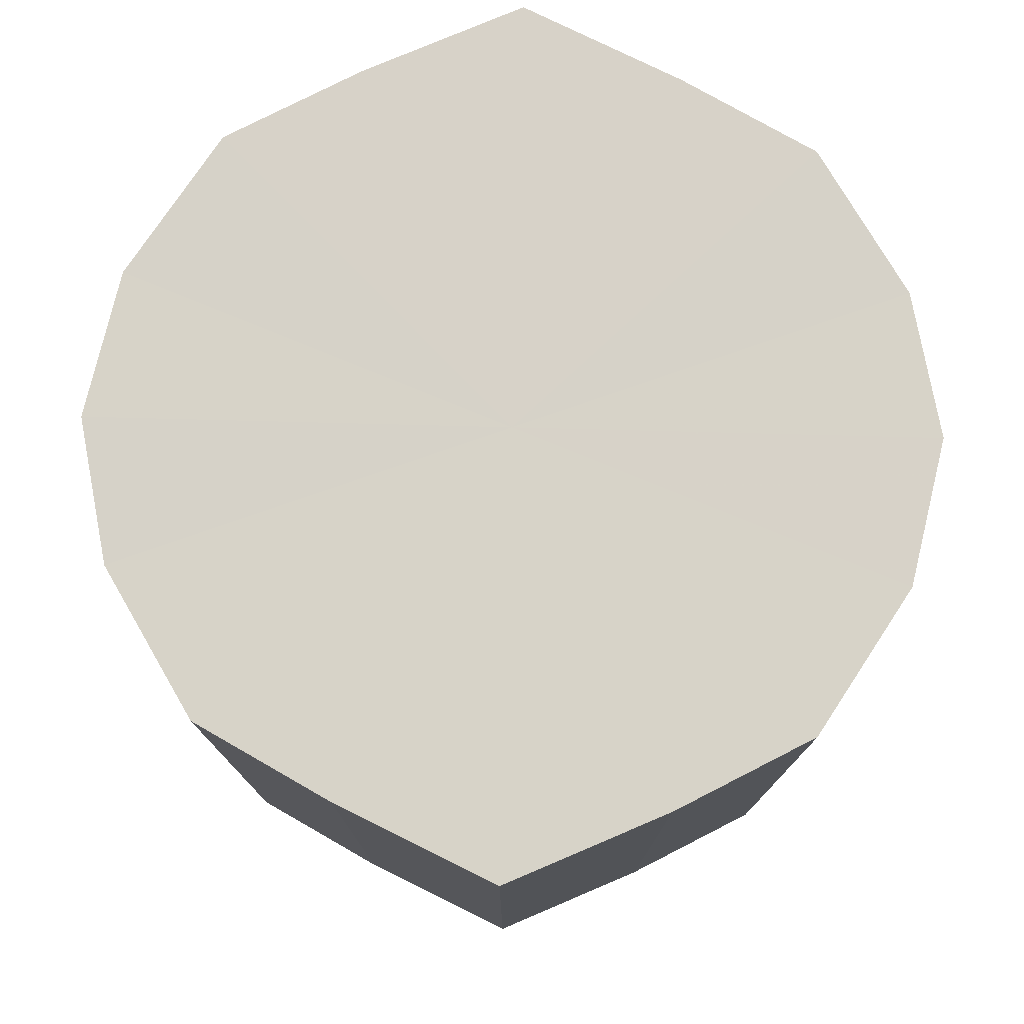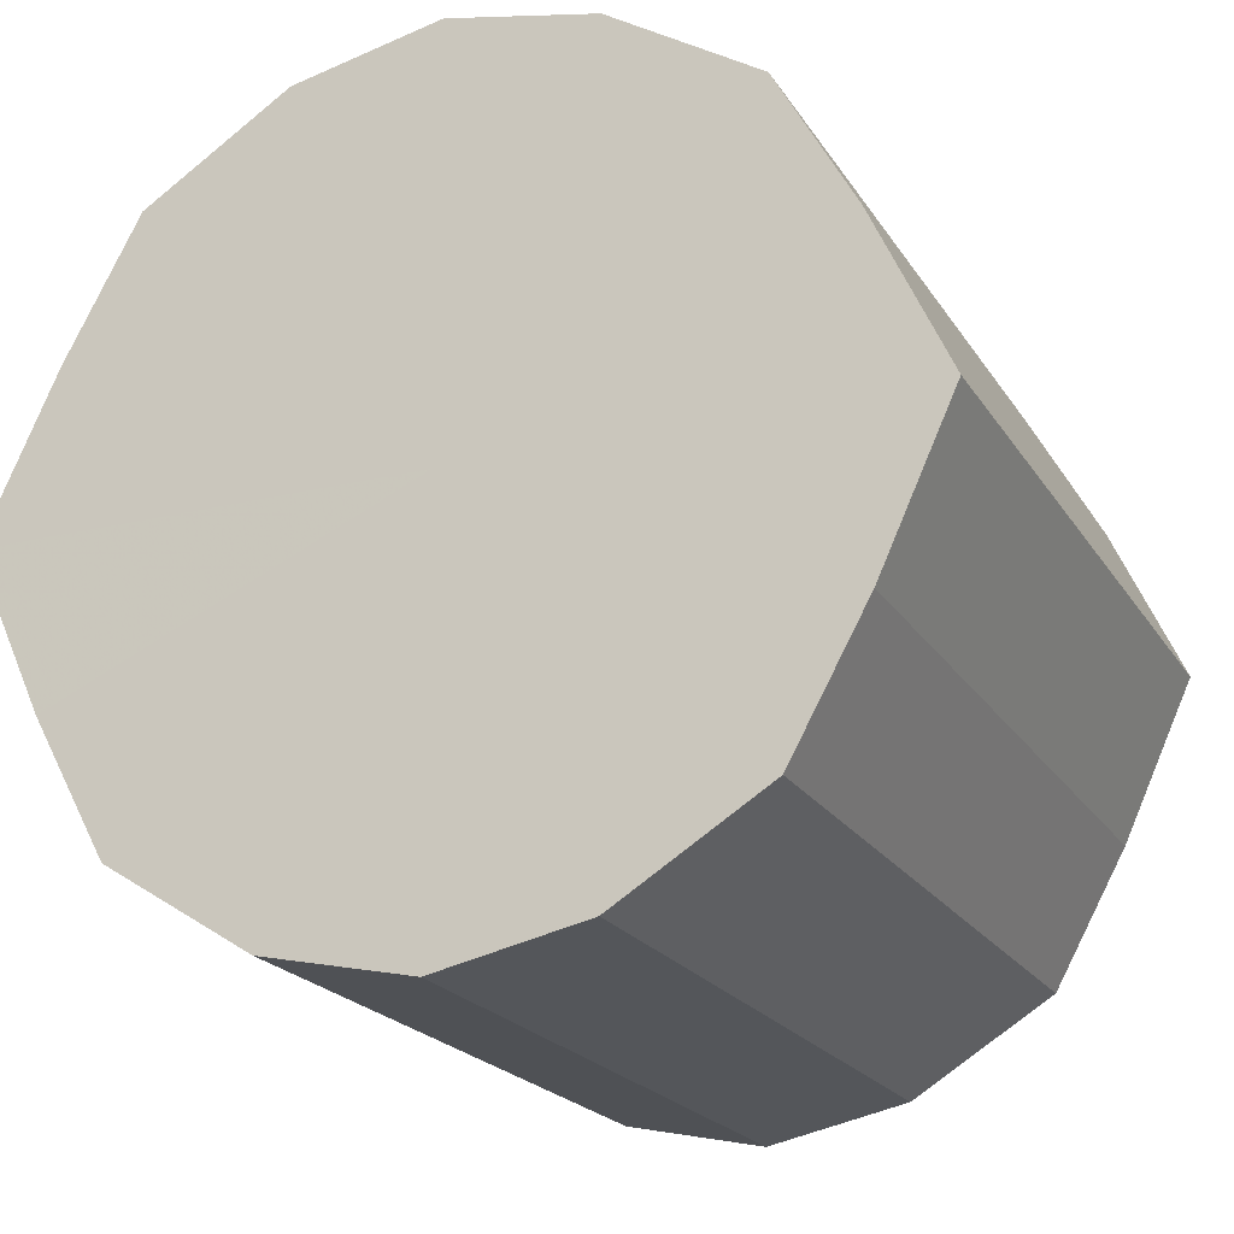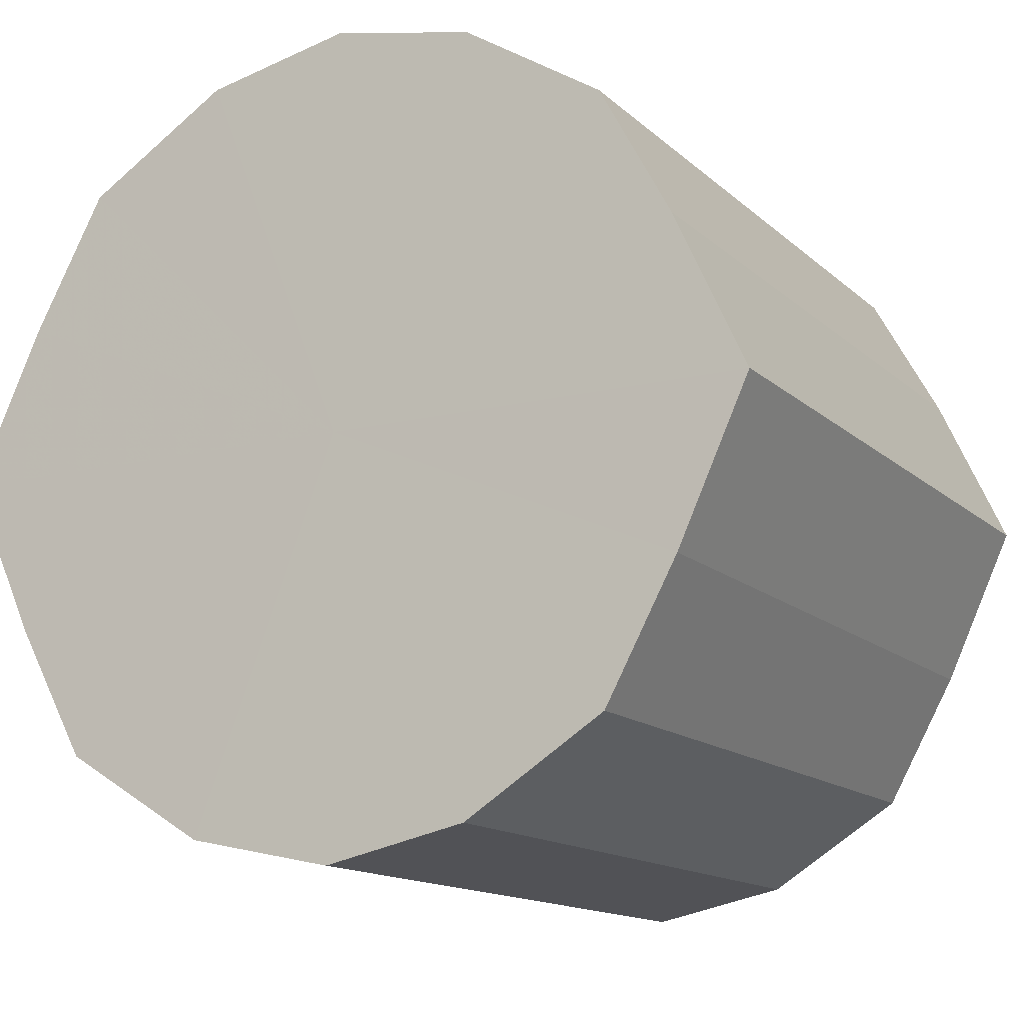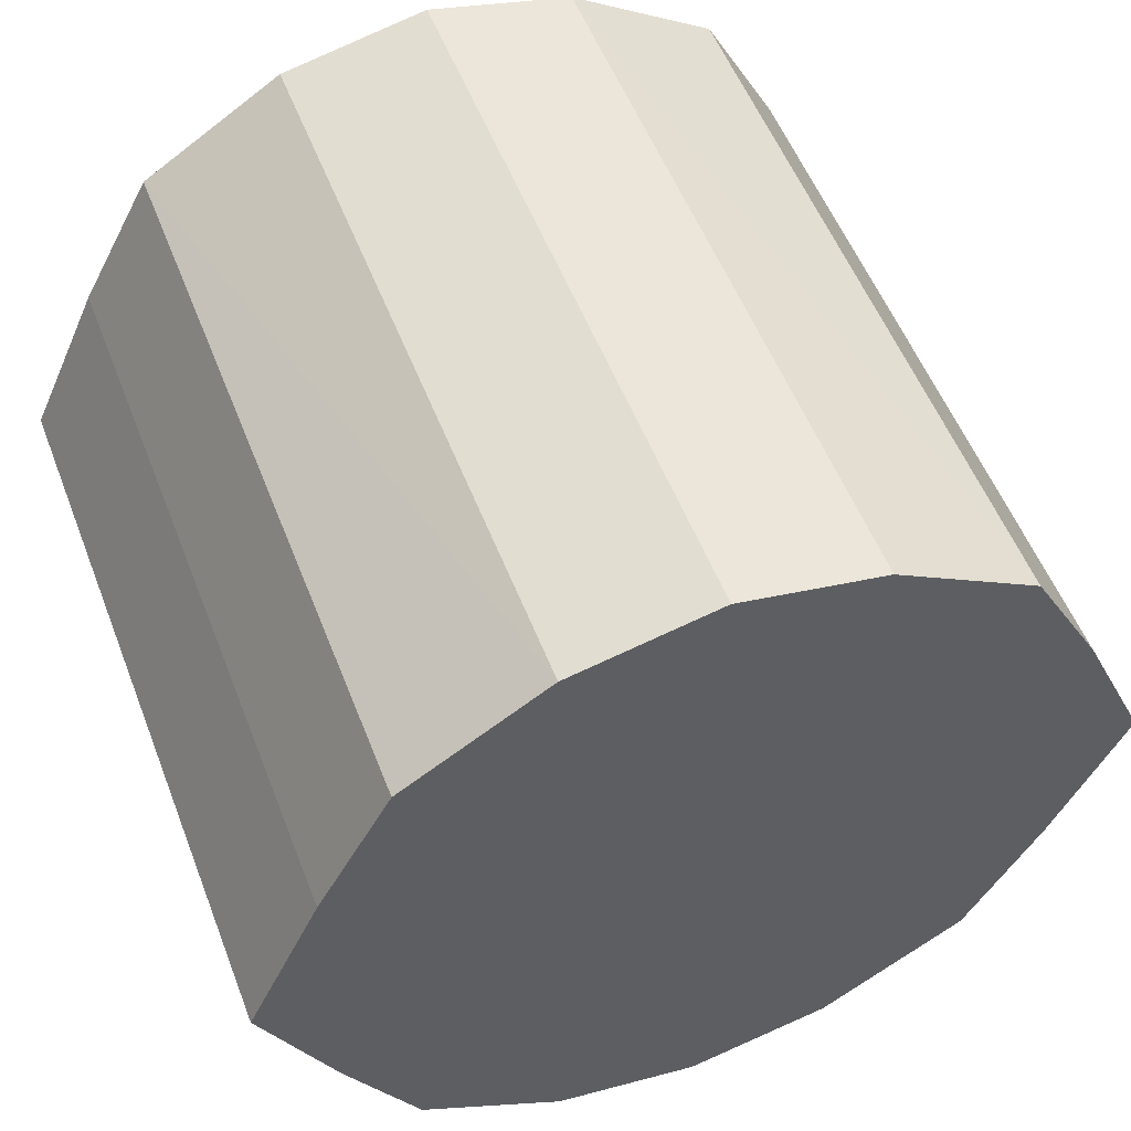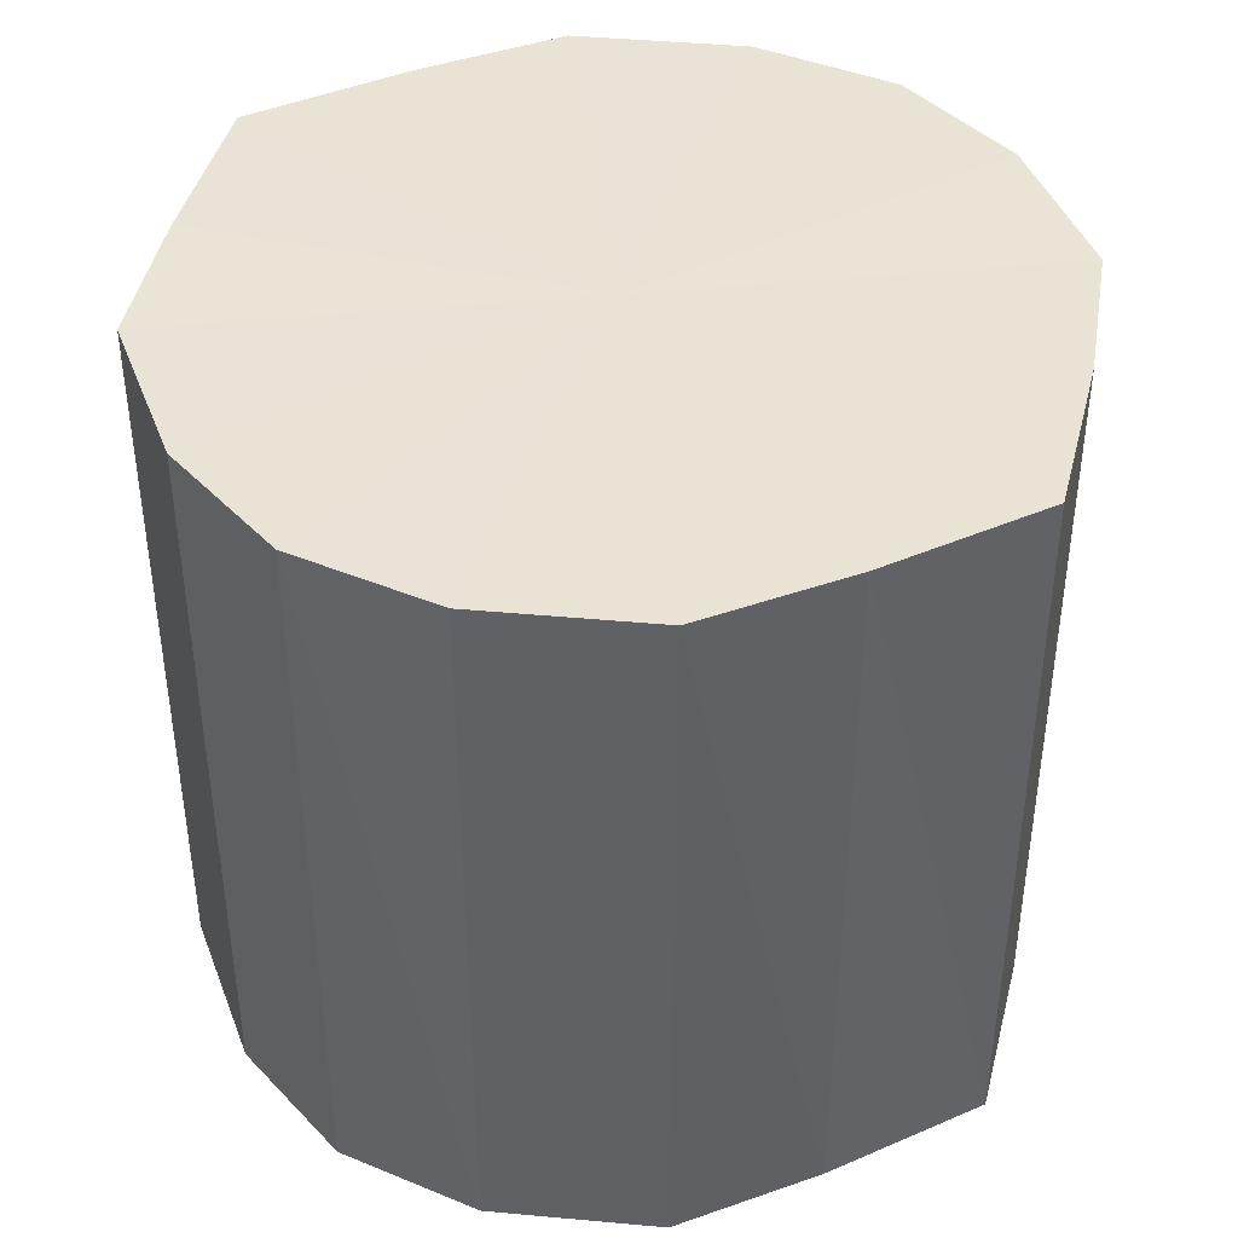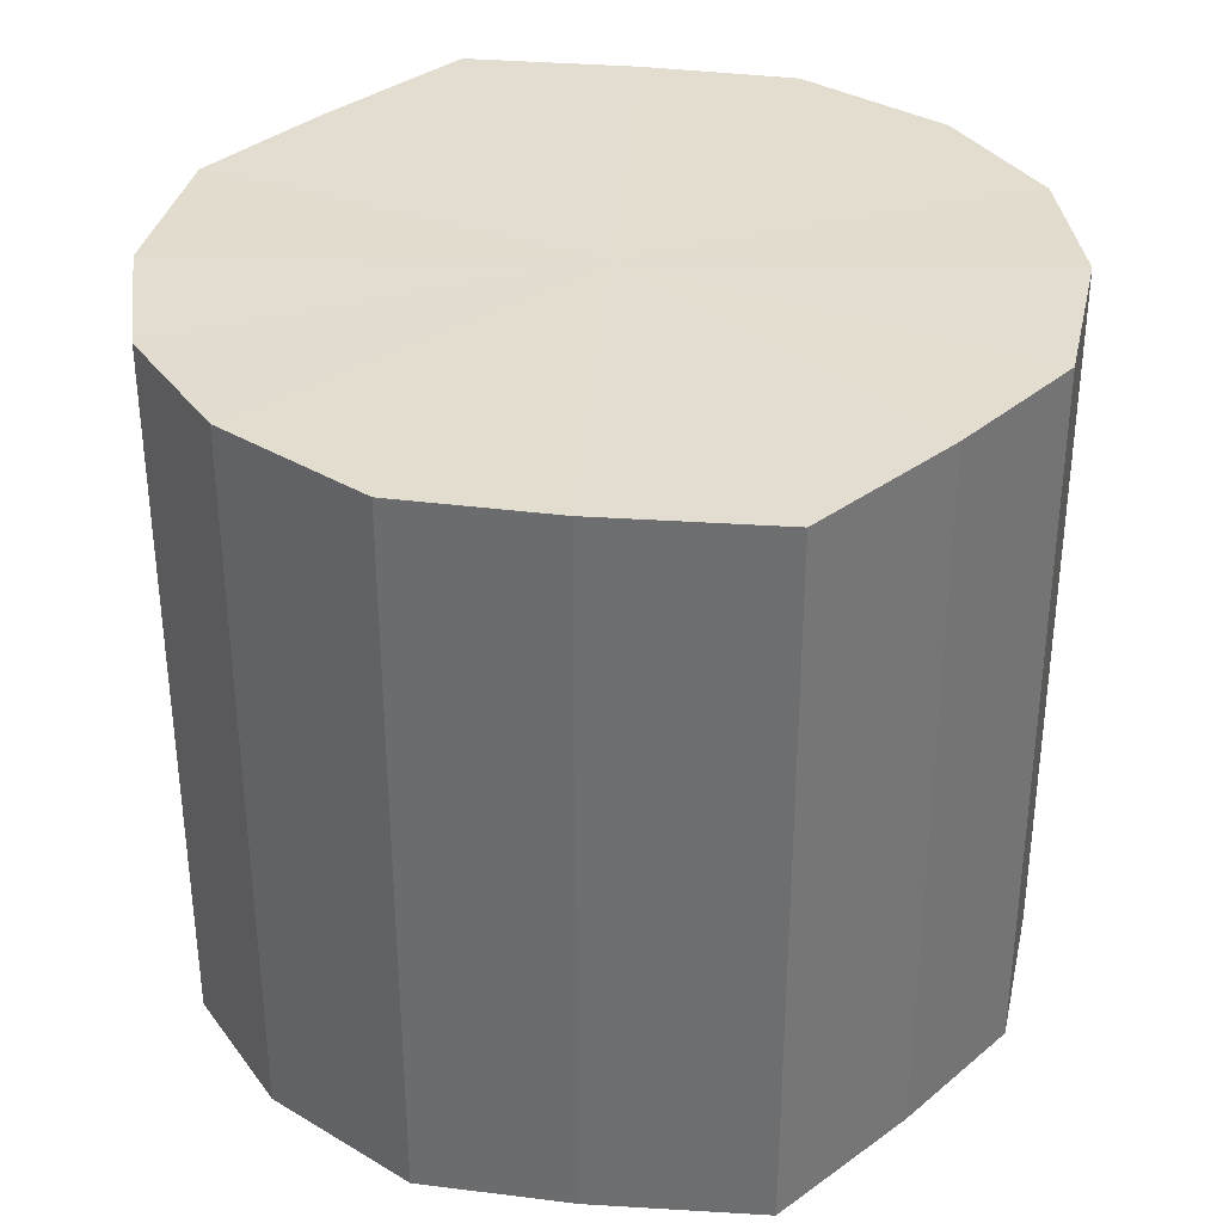
<metadata>
{"format":"obj","ext":"obj","renderer":"f3d","projection":"perspective","resolution":1024,"background":"white","views":[{"elev":77.3,"azim":-88.5,"up":"+Y"},{"elev":-20.8,"azim":-156.6,"up":"+Z"},{"elev":-13.9,"azim":28.6,"up":"+Z"},{"elev":54.0,"azim":159.0,"up":"+Z"},{"elev":42.1,"azim":38.4,"up":"+Y"},{"elev":35.1,"azim":-109.4,"up":"+Y"}]}
</metadata>
<code>
o 23430
v 2227 1874 11.32
v 2227 1874 11.3
v 2227 1874 11.32
v 2227 1874 11.28
v 2227 1874 11.3
v 2227 1874 11.34
v 2227 1874 11.34
v 2227 1874 11.27
v 2227 1874 11.28
v 2227 1874 11.36
v 2227 1874 11.36
v 2227 1874 11.26
v 2227 1874 11.27
v 2227 1874 11.37
v 2227 1874 11.37
v 2227 1874 11.27
v 2227 1874 11.26
v 2227 1874 11.38
v 2227 1874 11.38
v 2227 1874 11.28
v 2227 1874 11.27
v 2227 1874 11.37
v 2227 1874 11.37
v 2227 1874 11.3
v 2227 1874 11.28
v 2227 1874 11.36
v 2227 1874 11.36
v 2227 1874 11.32
v 2227 1874 11.3
v 2227 1874 11.34
v 2227 1874 11.34
v 2227 1874 11.32
v 2227 1874 11.32
v 2227 1874 11.3
v 2227 1874 11.3
v 2227 1874 11.28
v 2227 1874 11.28
v 2227 1874 11.34
v 2227 1874 11.32
v 2227 1874 11.36
v 2227 1874 11.34
v 2227 1874 11.27
v 2227 1874 11.27
v 2227 1874 11.37
v 2227 1874 11.36
v 2227 1874 11.38
v 2227 1874 11.37
v 2227 1874 11.26
v 2227 1874 11.26
v 2227 1874 11.37
v 2227 1874 11.38
v 2227 1874 11.36
v 2227 1874 11.37
v 2227 1874 11.27
v 2227 1874 11.27
v 2227 1874 11.34
v 2227 1874 11.36
v 2227 1874 11.32
v 2227 1874 11.34
v 2227 1874 11.28
v 2227 1874 11.28
v 2227 1874 11.3
v 2227 1874 11.32
v 2227 1874 11.3
v 2227 1874 11.32
v 2227 1874 11.3
v 2227 1874 11.32
v 2227 1874 11.28
v 2227 1874 11.34
v 2227 1874 11.27
v 2227 1874 11.36
v 2227 1874 11.26
v 2227 1874 11.37
v 2227 1874 11.27
v 2227 1874 11.38
v 2227 1874 11.28
v 2227 1874 11.37
v 2227 1874 11.3
v 2227 1874 11.36
v 2227 1874 11.32
v 2227 1874 11.34
v 2227 1874 11.32
v 2227 1874 11.32
v 2227 1874 11.3
v 2227 1874 11.34
v 2227 1874 11.28
v 2227 1874 11.36
v 2227 1874 11.27
v 2227 1874 11.37
v 2227 1874 11.26
v 2227 1874 11.38
v 2227 1874 11.27
v 2227 1874 11.37
v 2227 1874 11.28
v 2227 1874 11.36
v 2227 1874 11.3
v 2227 1874 11.34
v 2227 1874 11.32
f 1 2 3
f 2 4 5
f 6 1 7
f 4 8 9
f 10 6 11
f 8 12 13
f 14 10 15
f 12 16 17
f 18 14 19
f 16 20 21
f 22 18 23
f 20 24 25
f 26 22 27
f 24 28 29
f 30 26 31
f 28 30 32
f 33 34 35
f 35 36 37
f 38 39 33
f 40 41 38
f 37 42 43
f 44 45 40
f 46 47 44
f 43 48 49
f 50 51 46
f 52 53 50
f 49 54 55
f 56 57 52
f 58 59 56
f 55 60 61
f 62 63 58
f 61 64 62
f 65 66 67
f 65 68 66
f 65 67 69
f 65 70 68
f 65 69 71
f 65 72 70
f 65 71 73
f 65 74 72
f 65 73 75
f 65 76 74
f 65 75 77
f 65 78 76
f 65 77 79
f 65 80 78
f 65 79 81
f 65 81 80
f 82 83 84
f 82 85 83
f 82 84 86
f 82 87 85
f 82 86 88
f 82 89 87
f 82 88 90
f 82 91 89
f 82 90 92
f 82 93 91
f 82 92 94
f 82 95 93
f 82 94 96
f 82 97 95
f 82 96 98
f 82 98 97

</code>
